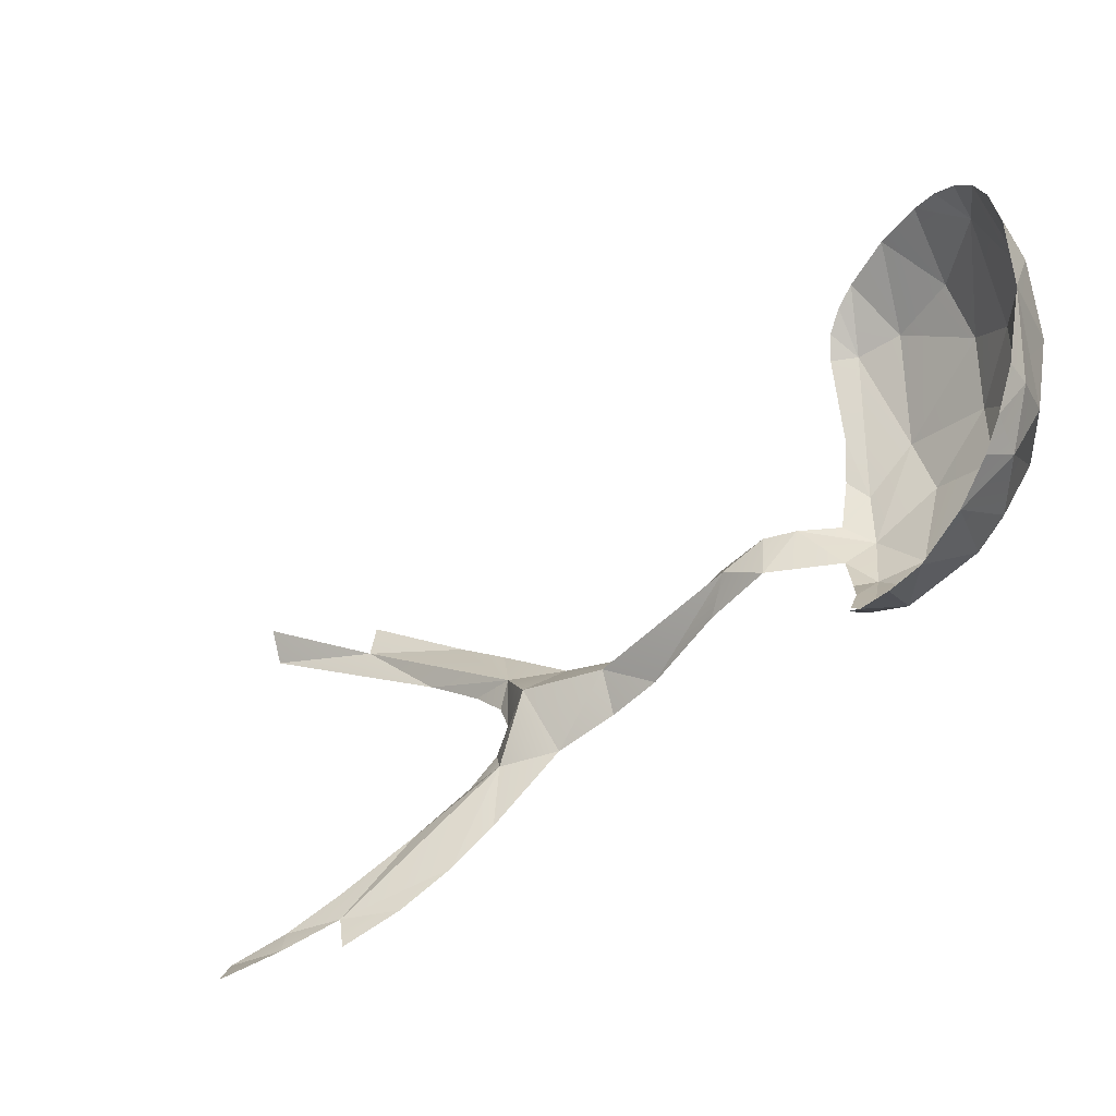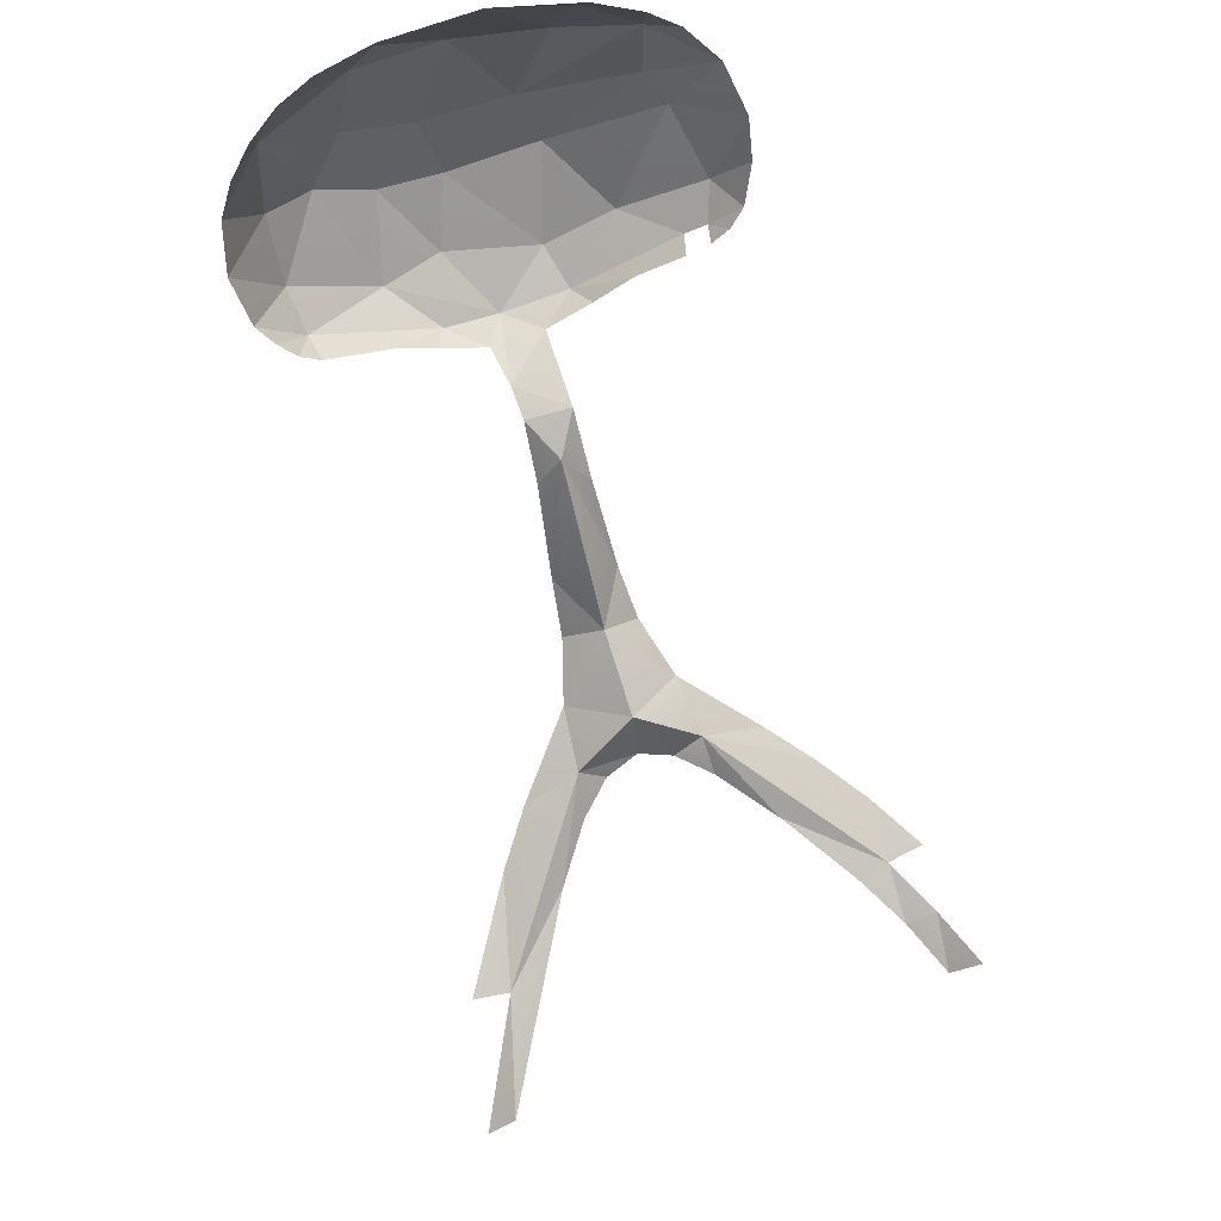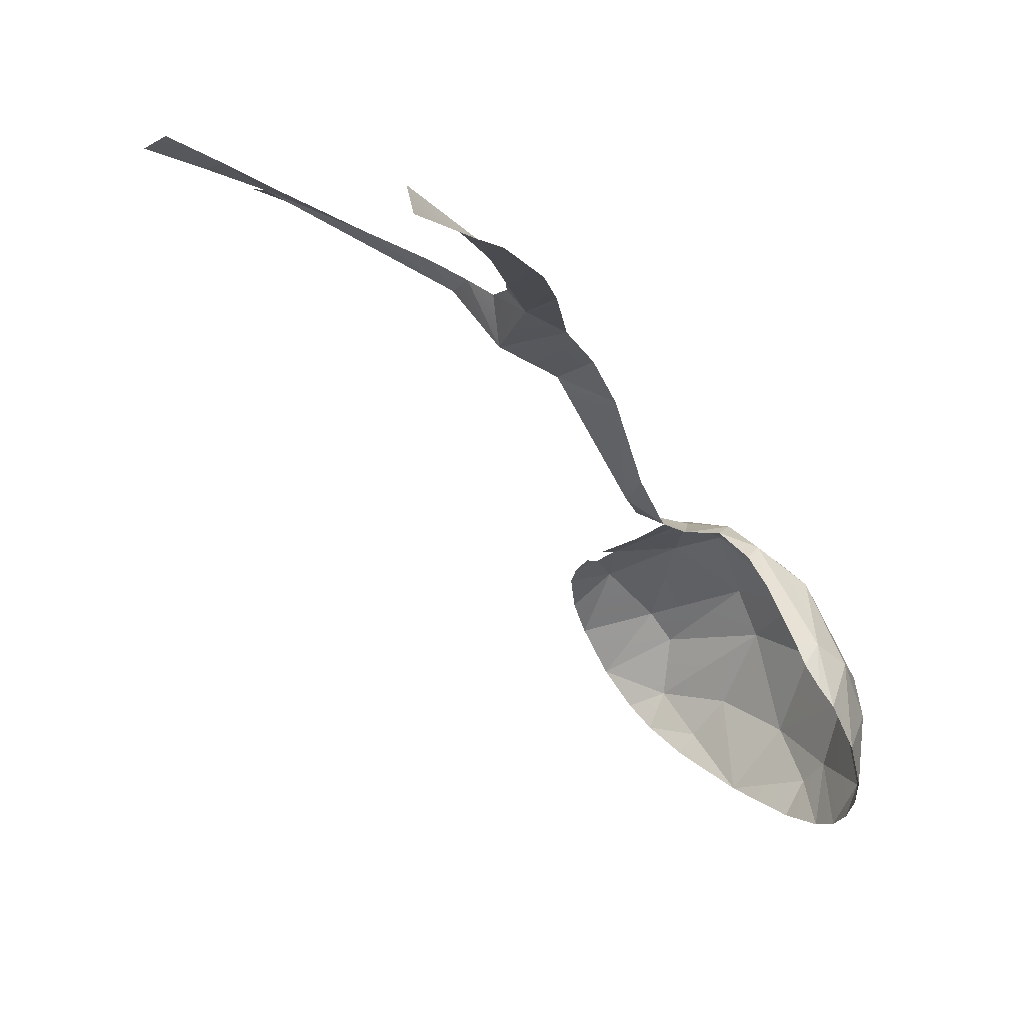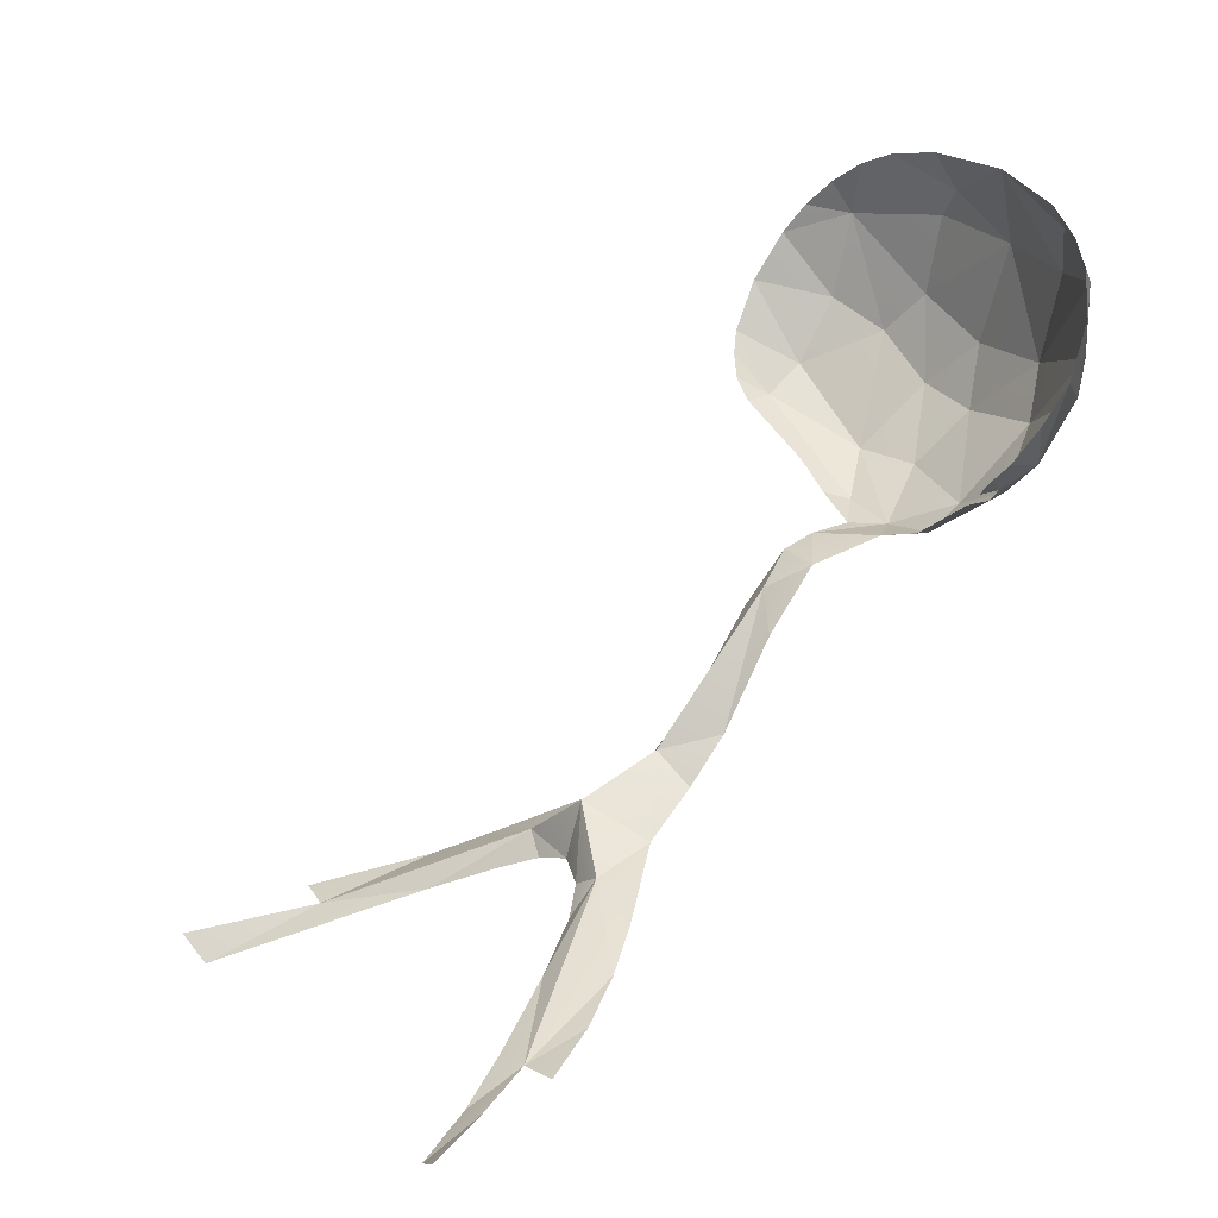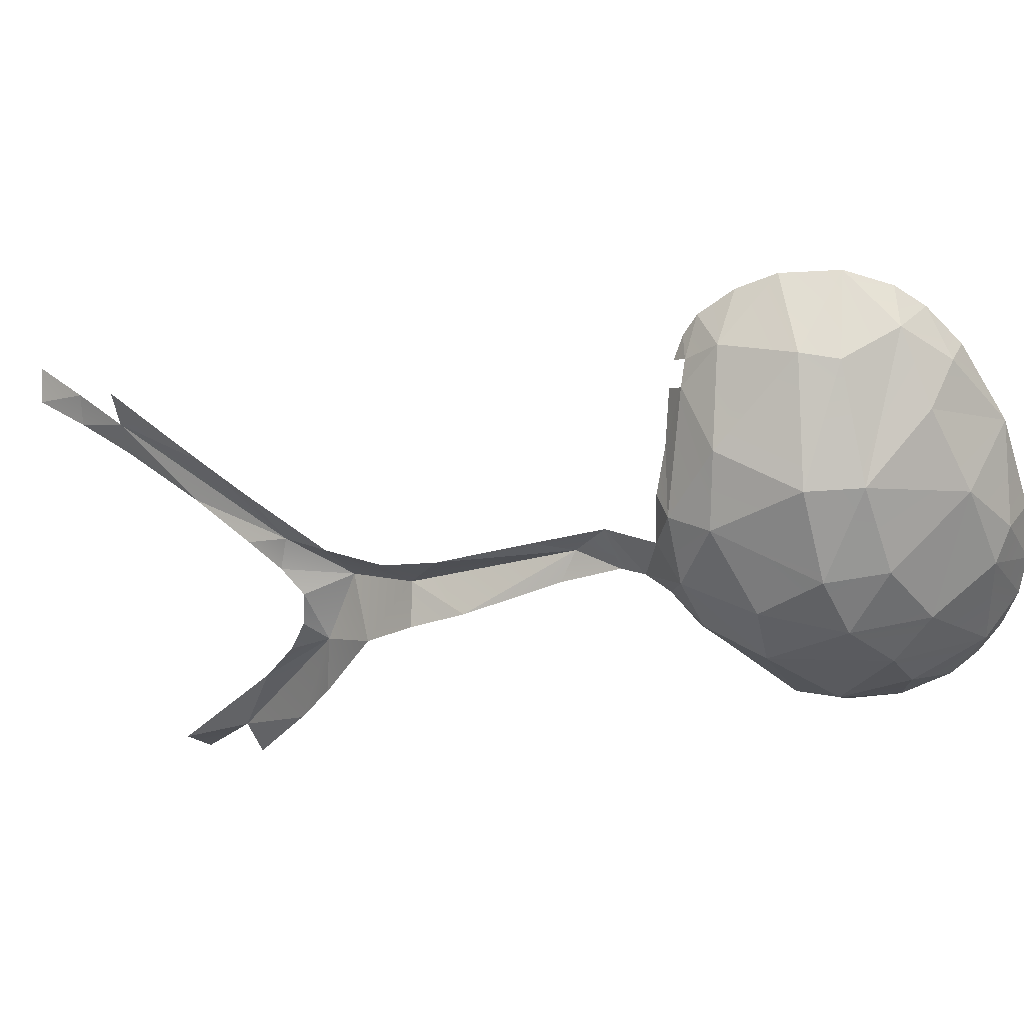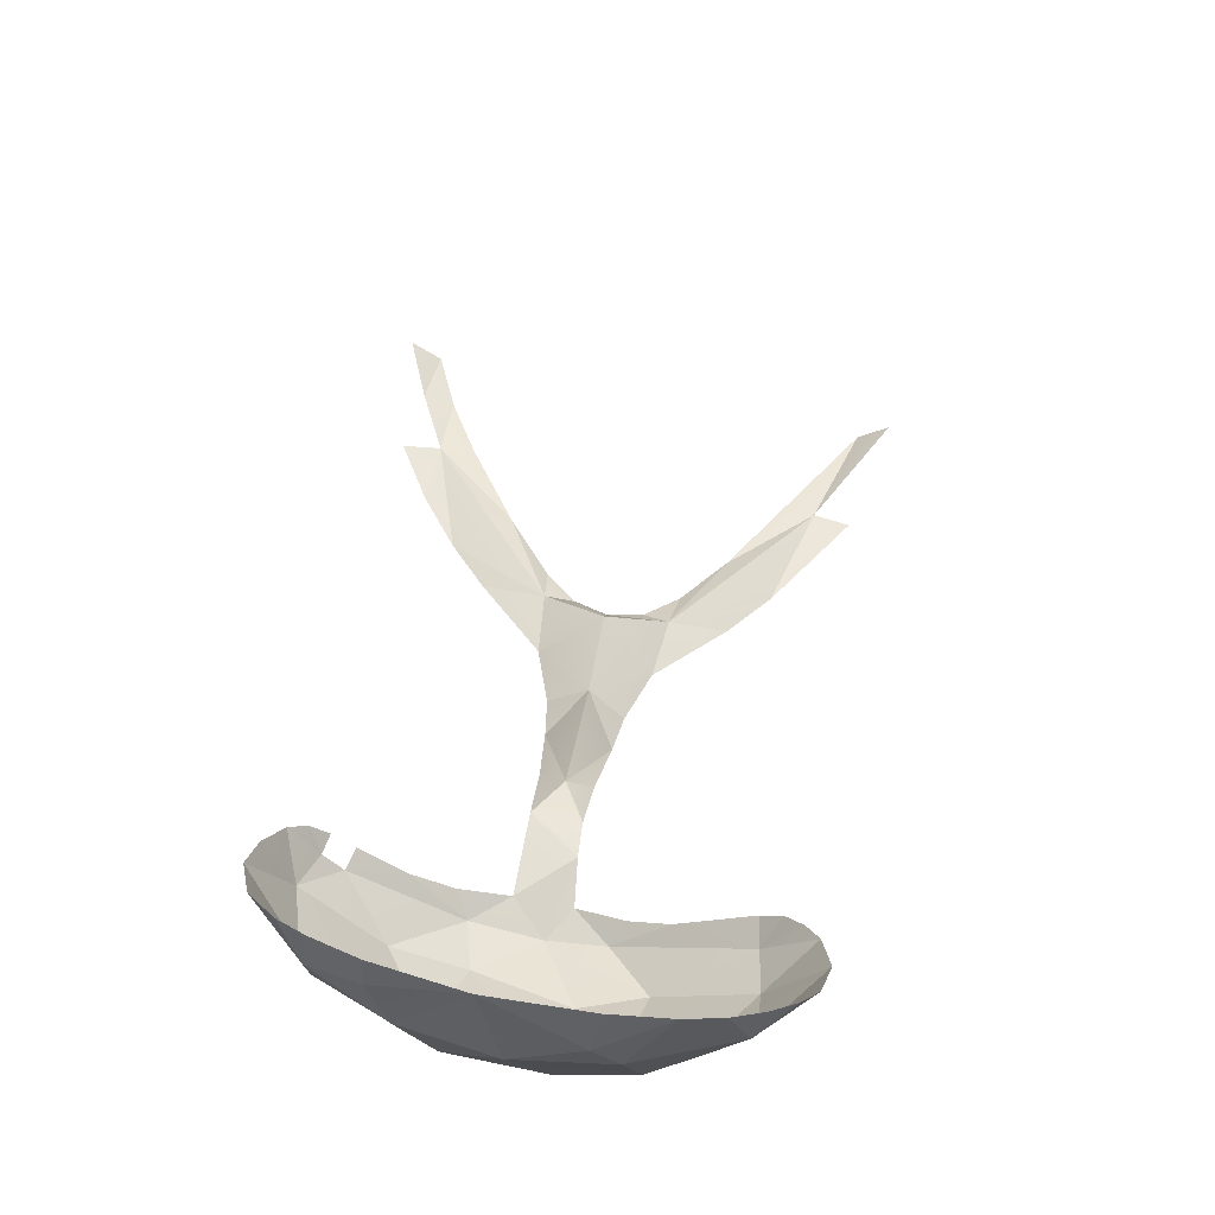
<metadata>
{"format":"obj","ext":"obj","renderer":"f3d","projection":"perspective","resolution":1024,"background":"white","views":[{"elev":42.7,"azim":145.6,"up":"+Z"},{"elev":65.3,"azim":34.9,"up":"+Z"},{"elev":-77.6,"azim":173.1,"up":"+Y"},{"elev":20.2,"azim":112.8,"up":"+Z"},{"elev":57.9,"azim":-123.6,"up":"+Y"},{"elev":75.4,"azim":-115.6,"up":"+Z"}]}
</metadata>
<code>
v 1.664 1.759 8.777
v 1.601 1.773 8.792
v 1.555 1.816 8.81
v 1.491 1.821 8.827
v 1.538 1.783 8.807
v 1.521 1.753 8.803
v 1.431 1.753 8.833
v 1.582 1.749 8.781
v 1.641 1.738 8.76
v 1.09 1.996 9.177
v 1.111 2.044 9.206
v 1.125 2.027 9.204
v 1.141 2.042 9.22
v 1.128 2.056 9.222
v 1.155 2.072 9.254
v 1.152 2.055 9.237
v 1.146 2.095 9.289
v 1.129 2.113 9.324
v 1.052 2.103 9.291
v 1.04 2.038 9.191
v 1.109 2.085 9.243
v 1.036 2.088 9.429
v 1.062 2.105 9.41
v 1.096 2.118 9.374
v 1.024 2.101 9.388
v 1.025 2.101 9.32
v 0.8347 1.798 9.416
v 0.8326 1.771 9.391
v 0.8419 1.829 9.438
v 0.8246 1.816 9.385
v 0.8356 1.749 9.362
v 0.853 1.726 9.316
v 0.833 1.801 9.302
v 0.8393 1.857 9.275
v 0.8413 1.898 9.316
v 0.8809 1.719 9.271
v 0.9005 1.761 9.216
v 0.8648 1.78 9.24
v 0.9083 1.858 9.175
v 0.8986 1.723 9.252
v 0.9147 1.733 9.233
v 0.926 1.749 9.215
v 0.9557 1.814 9.173
v 1.288 1.445 8.8
v 1.246 1.556 8.835
v 1.313 1.472 8.797
v 1.371 1.355 8.77
v 1.3 1.578 8.826
v 1.381 1.384 8.748
v 1.119 1.837 9.099
v 1.108 1.815 9.074
v 1.149 1.777 8.984
v 1.429 1.818 8.846
v 1.333 1.762 8.885
v 1.373 1.81 8.866
v 1.281 1.792 8.904
v 1.279 1.724 8.932
v 1.213 1.77 8.963
v 1.226 1.808 8.937
v 1.189 1.827 8.978
v 1.212 1.705 8.906
v 1.179 1.75 8.94
v 1.258 1.664 8.884
v 1.23 1.614 8.861
v 0.8827 1.914 9.462
v 0.9367 1.994 9.463
v 0.8554 1.864 9.452
v 0.9984 2.058 9.448
v 0.9846 2.066 9.425
v 1.143 1.852 9.062
v 1.103 1.878 9.121
v 1.075 1.841 9.122
v 0.9954 1.915 9.132
v 1.009 1.88 9.133
v 0.9657 1.869 9.141
v 1.048 1.859 9.132
v 0.9774 1.845 9.149
v 1.041 1.924 9.136
v 1.065 1.965 9.151
v 1.037 1.968 9.144
v 0.9272 1.919 9.171
v 0.9014 1.963 9.223
v 0.8673 1.908 9.235
v 0.9959 1.984 9.161
v 0.9584 2.037 9.234
v 0.9307 2.036 9.285
v 0.9553 2.059 9.377
v 0.8759 1.963 9.283
v 0.8922 1.993 9.385
v 0.8657 1.932 9.424
v 0.8486 1.914 9.396
v 1.319 1.735 8.869
v 1.291 1.714 8.878
v 1.359 1.746 8.855
v 1.282 1.64 8.85
v 1.279 1.681 8.867
f 11 12 10
f 15 21 17
f 20 85 19
f 19 21 20
f 21 15 14
f 21 14 11
f 87 25 86
f 25 24 26
f 26 24 19
f 18 19 24
f 33 32 31
f 31 30 33
f 30 35 34
f 37 42 41
f 42 37 43
f 45 46 44
f 46 49 47
f 50 51 72
f 73 74 75
f 73 76 74
f 73 78 76
f 78 73 80
f 39 81 73
f 81 84 73
f 85 20 84
f 85 86 26
f 86 85 82
f 83 88 82
f 69 25 87
f 66 90 65
f 90 66 89
f 91 90 89
f 91 35 30
f 4 3 5
f 6 7 5
f 2 9 8
f 14 16 13
f 80 11 10
f 37 40 36
f 17 21 18
f 18 21 19
f 20 21 11
f 11 80 20
f 25 22 23
f 25 23 24
f 86 25 26
f 19 85 26
f 29 30 27
f 28 27 30
f 31 28 30
f 33 30 34
f 38 37 36
f 36 32 38
f 33 38 32
f 38 33 34
f 34 39 38
f 38 39 37
f 39 75 37
f 53 54 55
f 43 37 75
f 46 48 49
f 52 51 50
f 50 58 52
f 53 4 5
f 56 58 59
f 56 55 54
f 54 57 56
f 58 61 62
f 60 59 58
f 45 63 46
f 62 52 58
f 61 57 63
f 63 64 61
f 69 22 25
f 65 90 67
f 68 69 66
f 76 71 72
f 58 50 60
f 70 60 50
f 50 71 70
f 71 50 72
f 75 74 77
f 75 77 43
f 82 84 81
f 79 78 80
f 10 79 80
f 81 83 82
f 75 39 73
f 83 81 39
f 39 34 83
f 84 20 80
f 73 84 80
f 35 89 88
f 8 5 2
f 86 88 89
f 66 87 89
f 82 88 86
f 83 35 88
f 35 83 34
f 87 86 89
f 91 29 67
f 91 67 90
f 57 92 93
f 54 7 94
f 94 92 54
f 48 63 95
f 63 93 96
f 96 95 63
f 2 1 9
f 14 15 16
f 37 41 40
f 53 5 54
f 56 57 58
f 58 57 61
f 45 64 63
f 69 68 22
f 76 78 71
f 82 85 84
f 35 91 89
f 8 6 5
f 66 69 87
f 91 30 29
f 57 54 92
f 54 5 7
f 48 46 63
f 63 57 93

</code>
